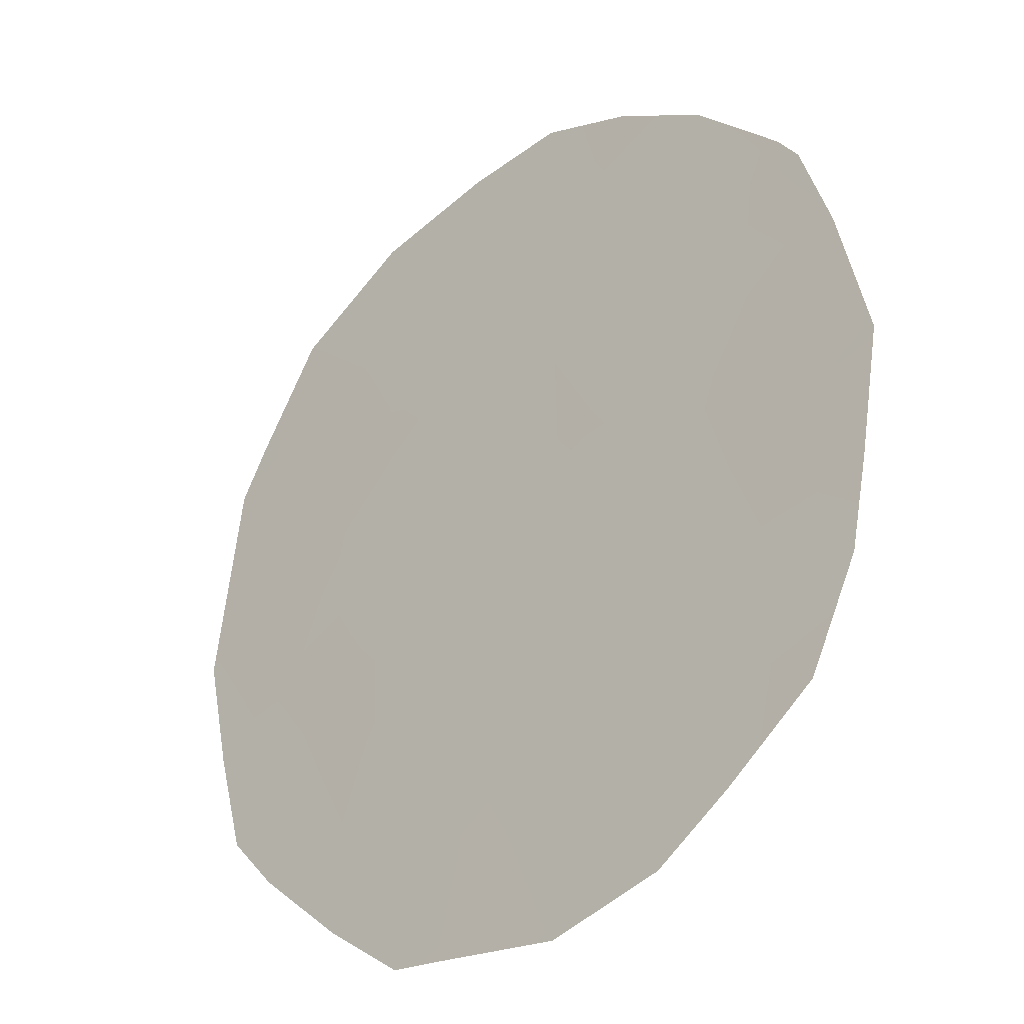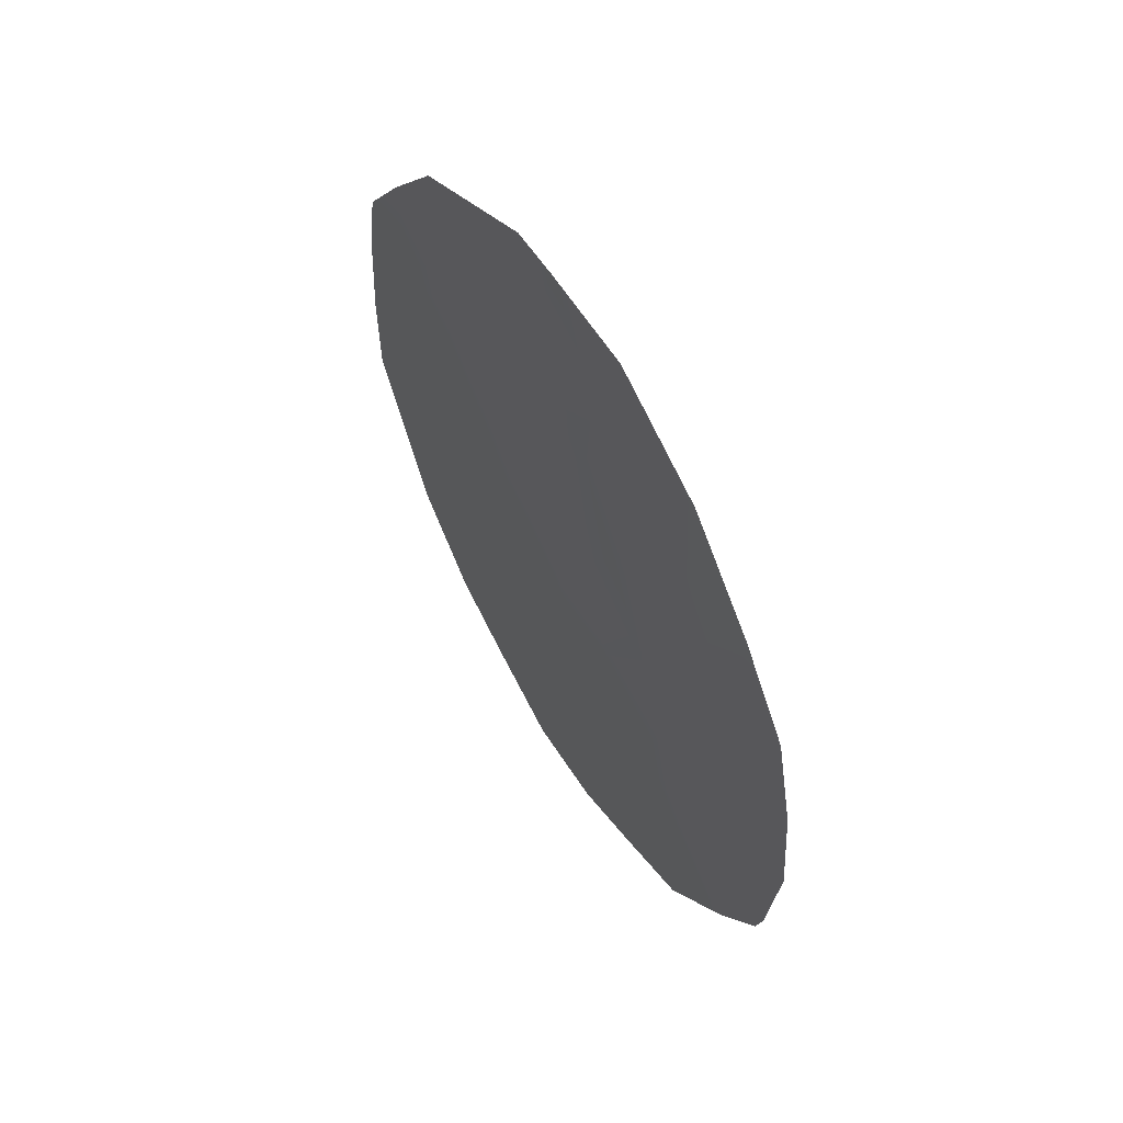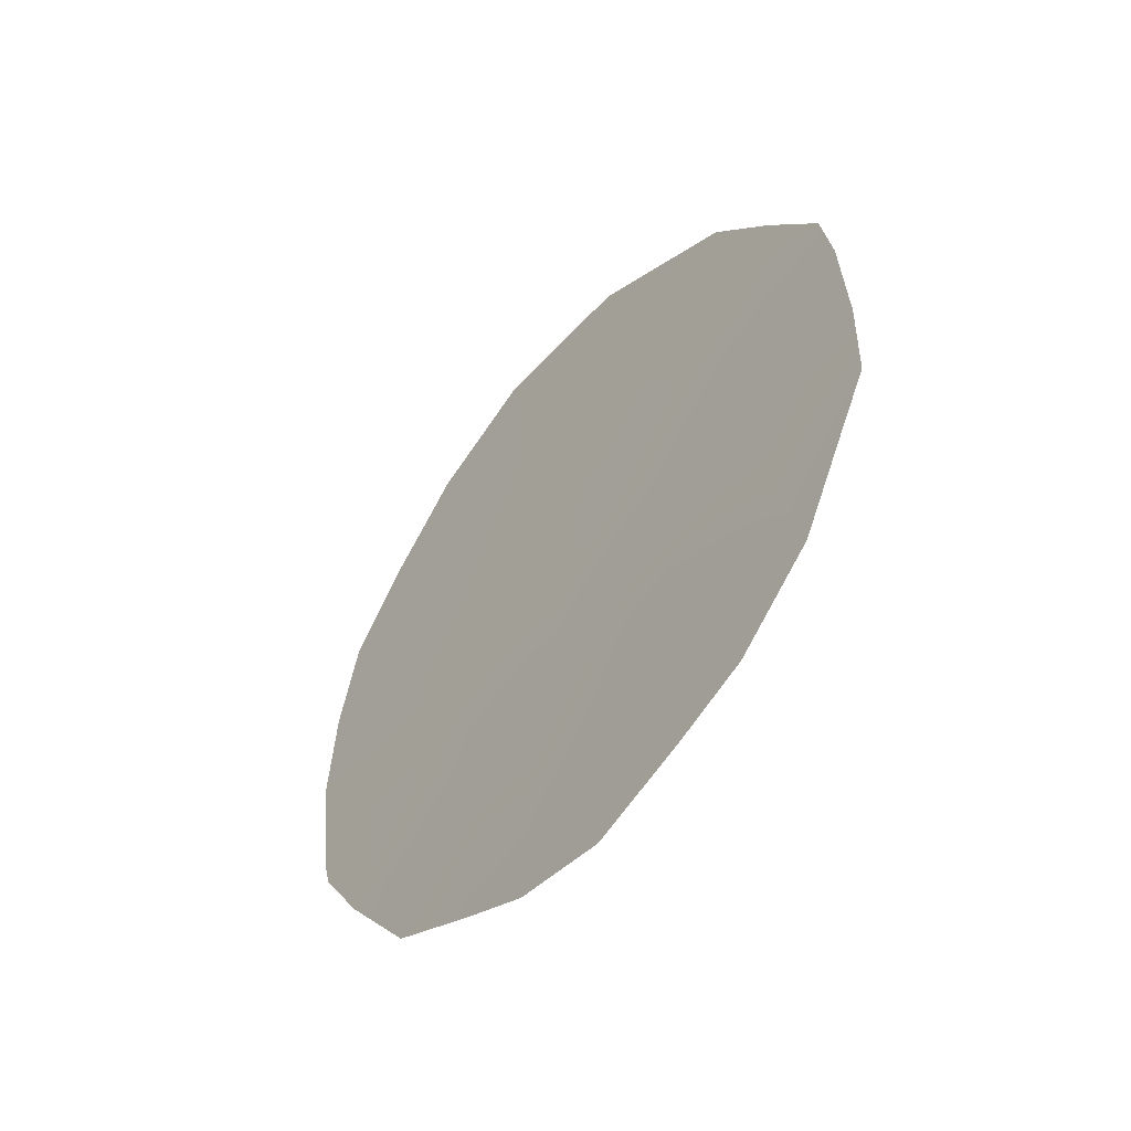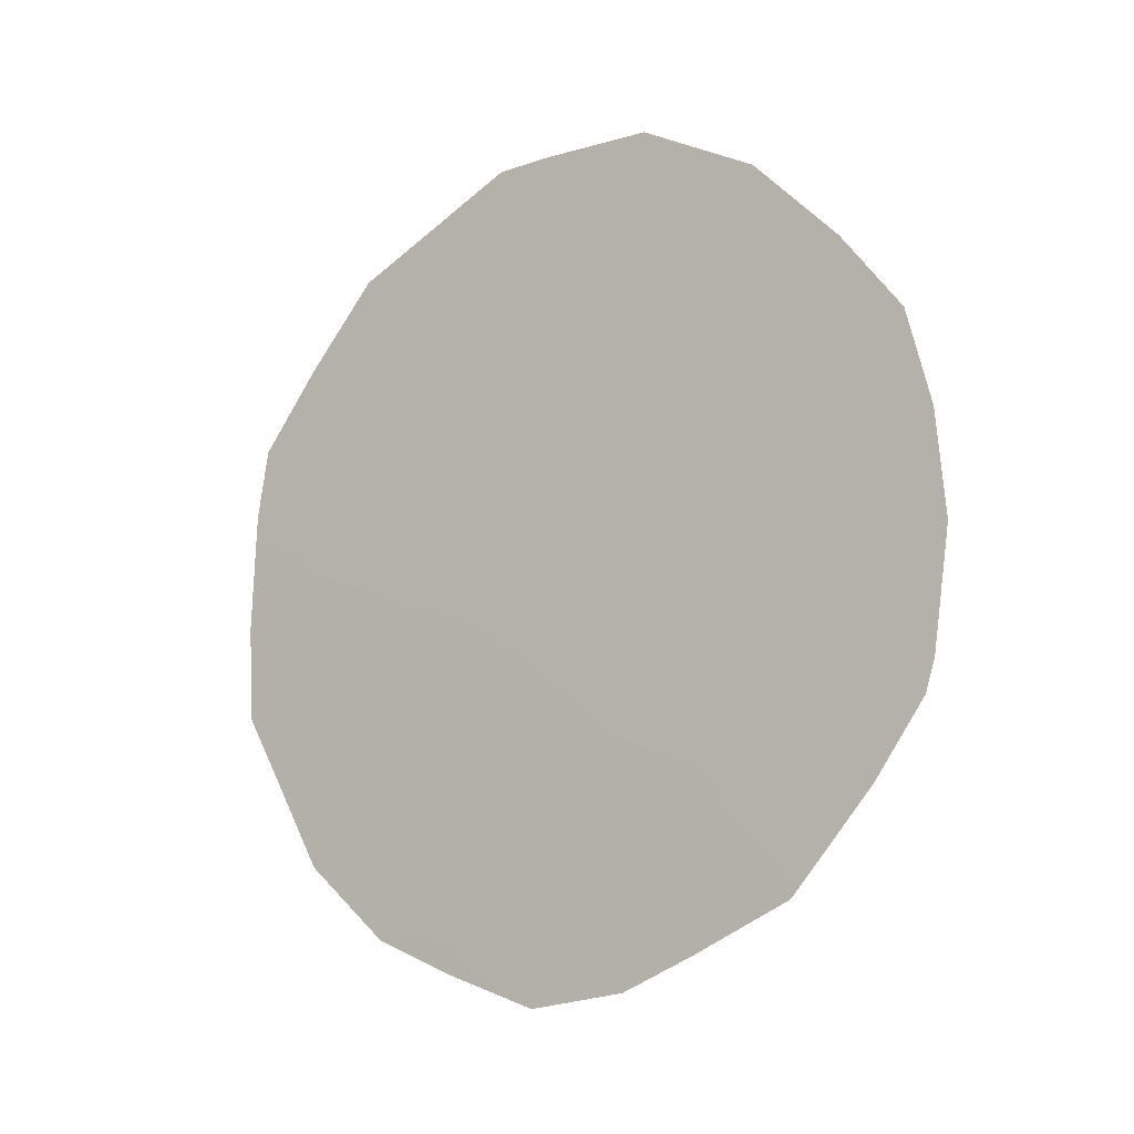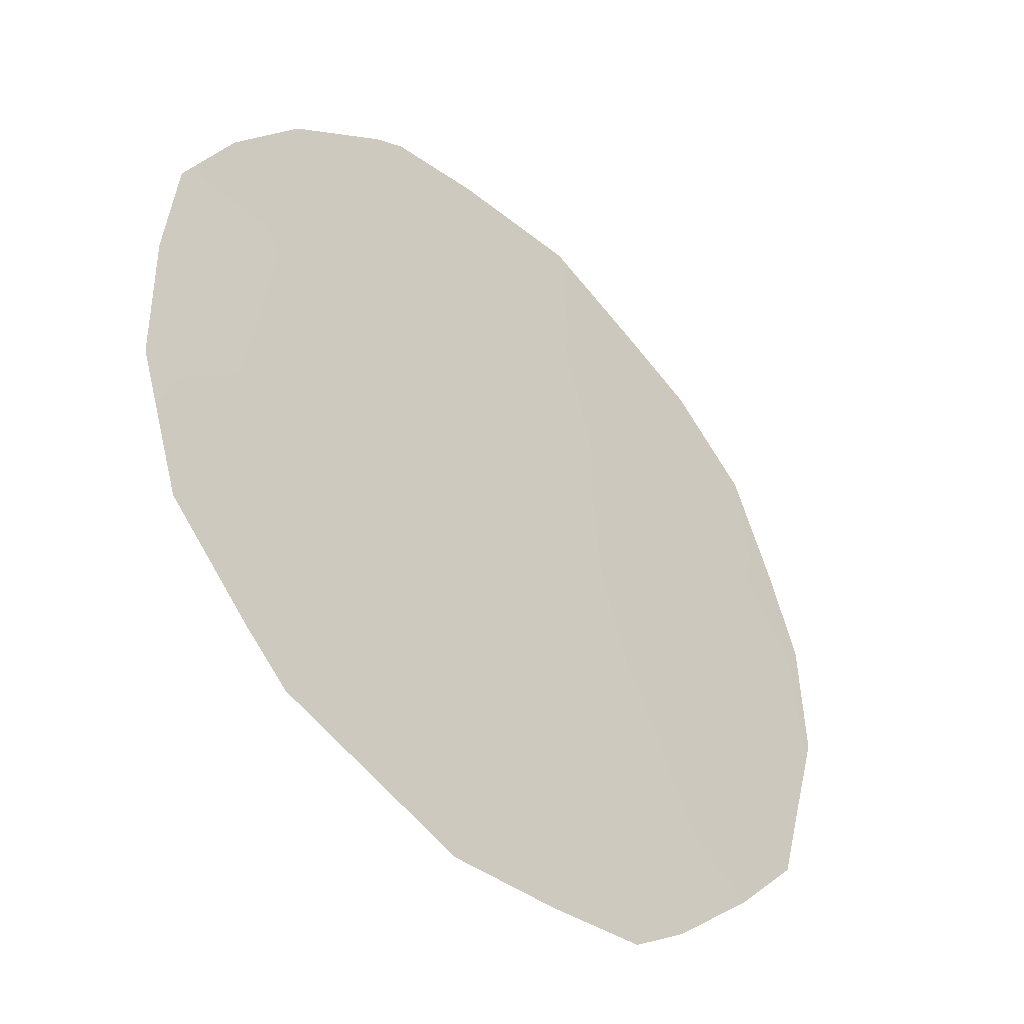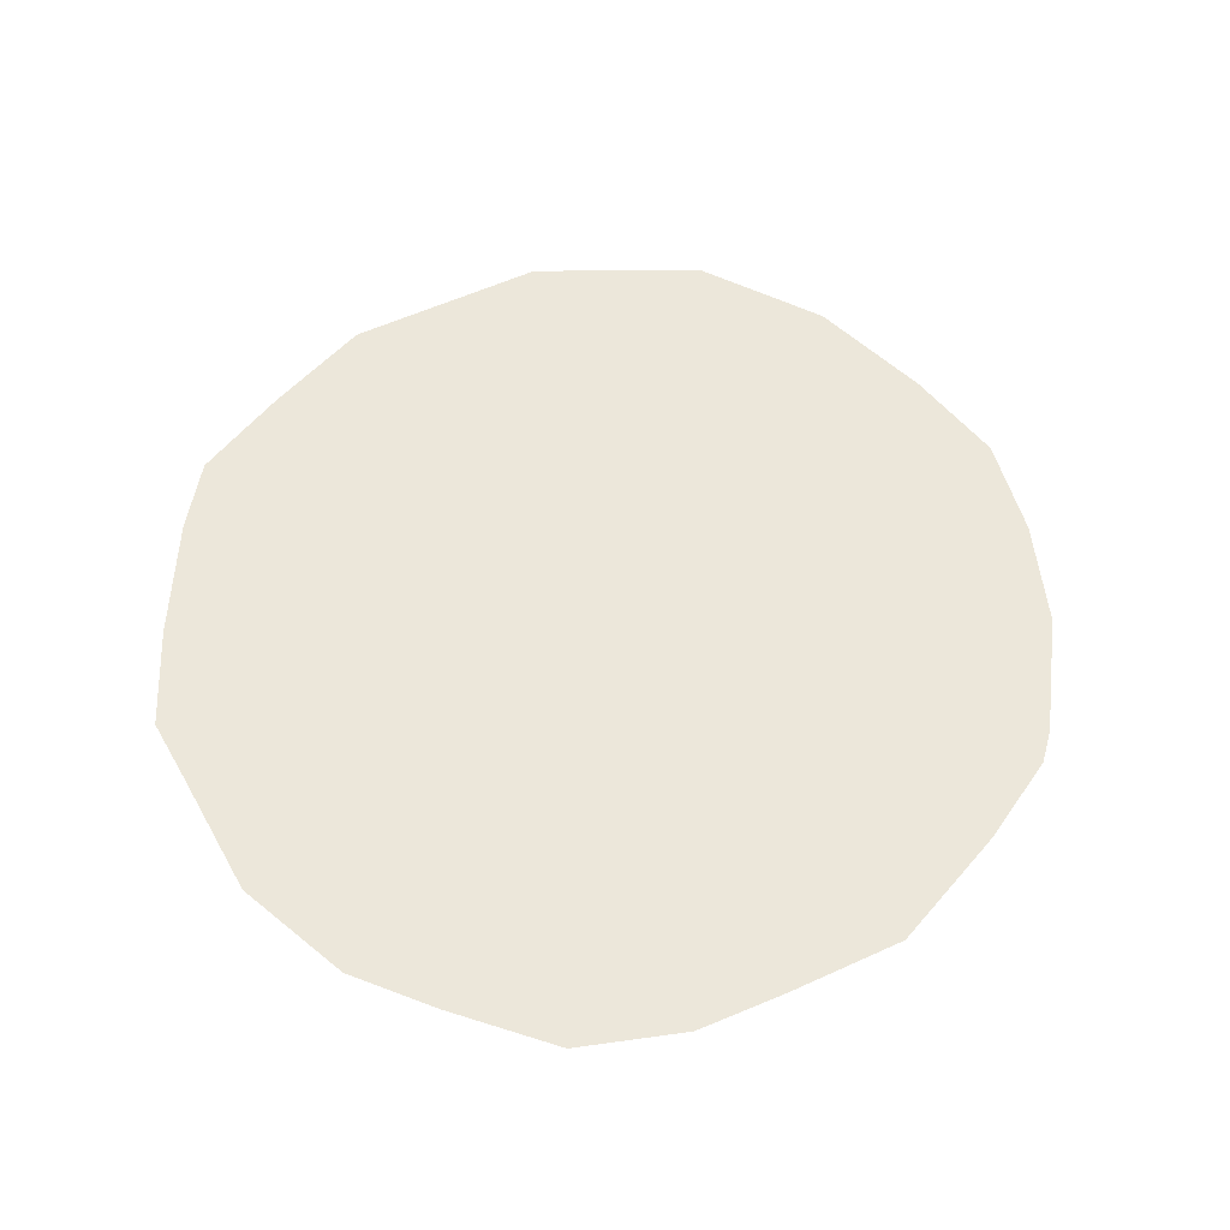
<metadata>
{"format":"obj","ext":"obj","renderer":"f3d","projection":"perspective","resolution":1024,"background":"white","views":[{"elev":15.4,"azim":144.6,"up":"+Y"},{"elev":58.6,"azim":-177.4,"up":"+Z"},{"elev":-53.8,"azim":-6.9,"up":"+Z"},{"elev":-7.7,"azim":155.2,"up":"+Z"},{"elev":9.4,"azim":29.6,"up":"+Y"},{"elev":-34.5,"azim":118.9,"up":"+Z"}]}
</metadata>
<code>
v 84.22 77.38 39.84
v 85.98 74.67 38.54
v 84.81 76.42 41.51
v 85.96 74.63 41.63
v 86.43 73.96 39.3
v 85.81 74.96 36.02
v 87.19 72.74 40.62
v 83.77 78.12 38.26
v 85.36 75.6 39.81
v 86.65 73.62 37.07
v 83.64 78.23 41.46
v 85.67 75.04 43.48
v 85.96 74.58 43.43
v 84.44 76.96 43.02
v 84.33 77.3 36.26
v 86.86 73.21 42.52
v 87.24 72.63 41.67
v 85.07 75.97 43.55
v 86.75 73.47 35.83
v 86.33 74.13 35.54
v 87.57 72.14 40.87
v 87.64 72.04 40.18
v 83.55 78.46 38.34
v 85.26 75.83 35.4
v 87.51 72.27 37.57
v 87.67 72.02 38.09
v 85.8 74.98 35.22
v 83.6 78.39 38.01
v 87.2 72.75 36.55
v 84.53 76.89 40.71
v 84.38 77.07 41.89
v 85.81 74.84 42.51
v 85.37 75.55 41.61
v 84.52 76.94 38.97
v 85.1 76.03 39
v 84.81 76.47 39.82
v 85.31 75.74 37.31
v 85.74 75.06 37.66
v 84.45 77.09 37.26
v 83.76 78.11 38.91
v 84.22 77.42 38.13
v 86.29 74.15 40.35
v 85.72 75.03 40.67
v 85.9 74.78 39.64
v 83.46 78.57 39.51
v 85.09 76.01 40.67
v 86.79 73.35 41.43
v 86.41 73.89 42.97
v 86.53 73.8 38.2
v 86.83 73.32 39.96
v 86.25 74.25 36.5
v 84.86 76.46 35.75
v 87.04 73.01 37.78
v 86.94 73.17 38.87
v 85.57 75.29 39.04
v 87.3 72.58 39.53
v 87.68 72 39.03
v 83.51 78.47 40.54
v 83.88 77.97 37.26
v 83.97 77.7 42.21
v 85.35 75.69 36.37
v 84.86 76.45 36.83
v 84.08 77.56 40.89
v 87.37 72.5 38.47
v 85.27 75.68 42.64
v 86.15 74.42 37.45
v 84.86 76.43 38
v 85.78 75 36.87
v 86.68 73.54 40.76
v 85.47 75.48 38.27
v 86.26 74.18 41.11
v 84.9 76.26 42.34
v 86.33 74.04 42.12
v 83.79 78.04 40.45
f 18 65 12
f 34 35 36
f 70 37 38
f 34 40 41
f 42 43 44
f 46 43 33
f 4 43 71
f 4 73 32
f 66 49 2
f 10 51 19
f 30 36 46
f 7 22 21
f 7 21 17
f 64 25 26
f 53 54 49
f 35 70 55
f 50 54 56
f 41 59 39
f 44 55 2
f 8 23 28
f 64 26 57
f 10 19 29
f 6 24 27
f 31 30 3
f 12 32 13
f 65 32 12
f 32 33 4
f 1 34 36
f 36 35 9
f 70 67 37
f 68 37 61
f 37 67 62
f 67 34 41
f 34 1 40
f 41 40 8
f 5 42 44
f 44 43 9
f 45 1 74
f 40 1 45
f 45 23 40
f 3 46 33
f 46 9 43
f 33 43 4
f 17 47 7
f 16 73 47
f 73 16 48
f 32 48 13
f 66 10 49
f 2 49 5
f 71 42 69
f 42 5 50
f 47 69 7
f 51 6 20
f 51 20 19
f 3 30 46
f 30 1 36
f 46 36 9
f 62 15 52
f 6 61 24
f 52 24 61
f 10 53 49
f 53 64 54
f 49 54 5
f 9 35 55
f 35 67 70
f 7 56 22
f 57 22 56
f 7 50 56
f 50 5 54
f 6 27 20
f 67 41 39
f 41 8 59
f 5 44 2
f 44 9 55
f 74 58 45
f 28 59 8
f 59 15 39
f 60 31 14
f 60 11 63
f 53 29 25
f 29 53 10
f 64 53 25
f 38 68 66
f 51 10 66
f 55 70 2
f 62 61 37
f 38 37 68
f 61 62 52
f 57 56 64
f 39 15 62
f 64 56 54
f 65 33 32
f 38 66 2
f 14 72 18
f 34 67 35
f 62 67 39
f 6 51 68
f 66 68 51
f 68 61 6
f 16 47 17
f 4 71 73
f 69 42 50
f 73 71 47
f 69 47 71
f 69 50 7
f 70 38 2
f 65 72 33
f 42 71 43
f 72 31 3
f 31 72 14
f 72 65 18
f 63 30 31
f 60 63 31
f 72 3 33
f 73 48 32
f 74 63 11
f 40 23 8
f 1 63 74
f 74 11 58
f 63 1 30

</code>
